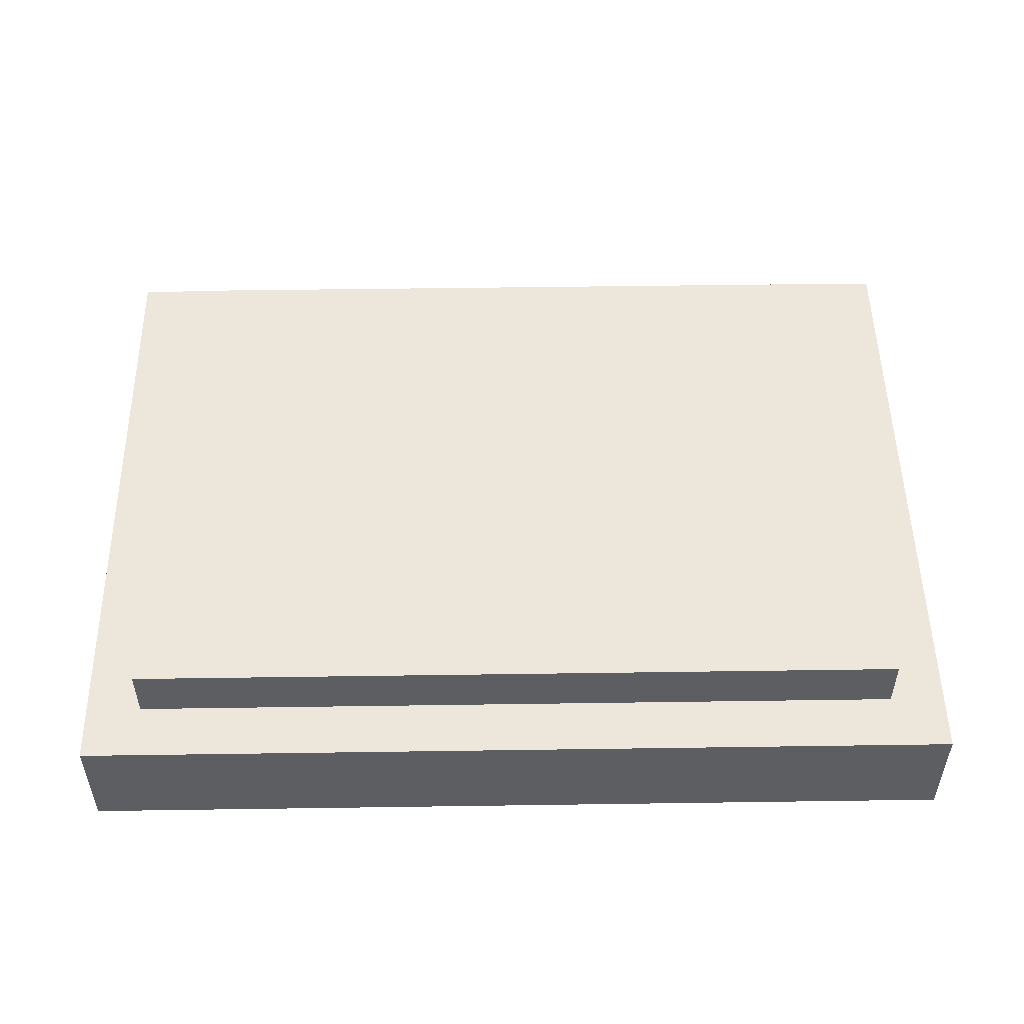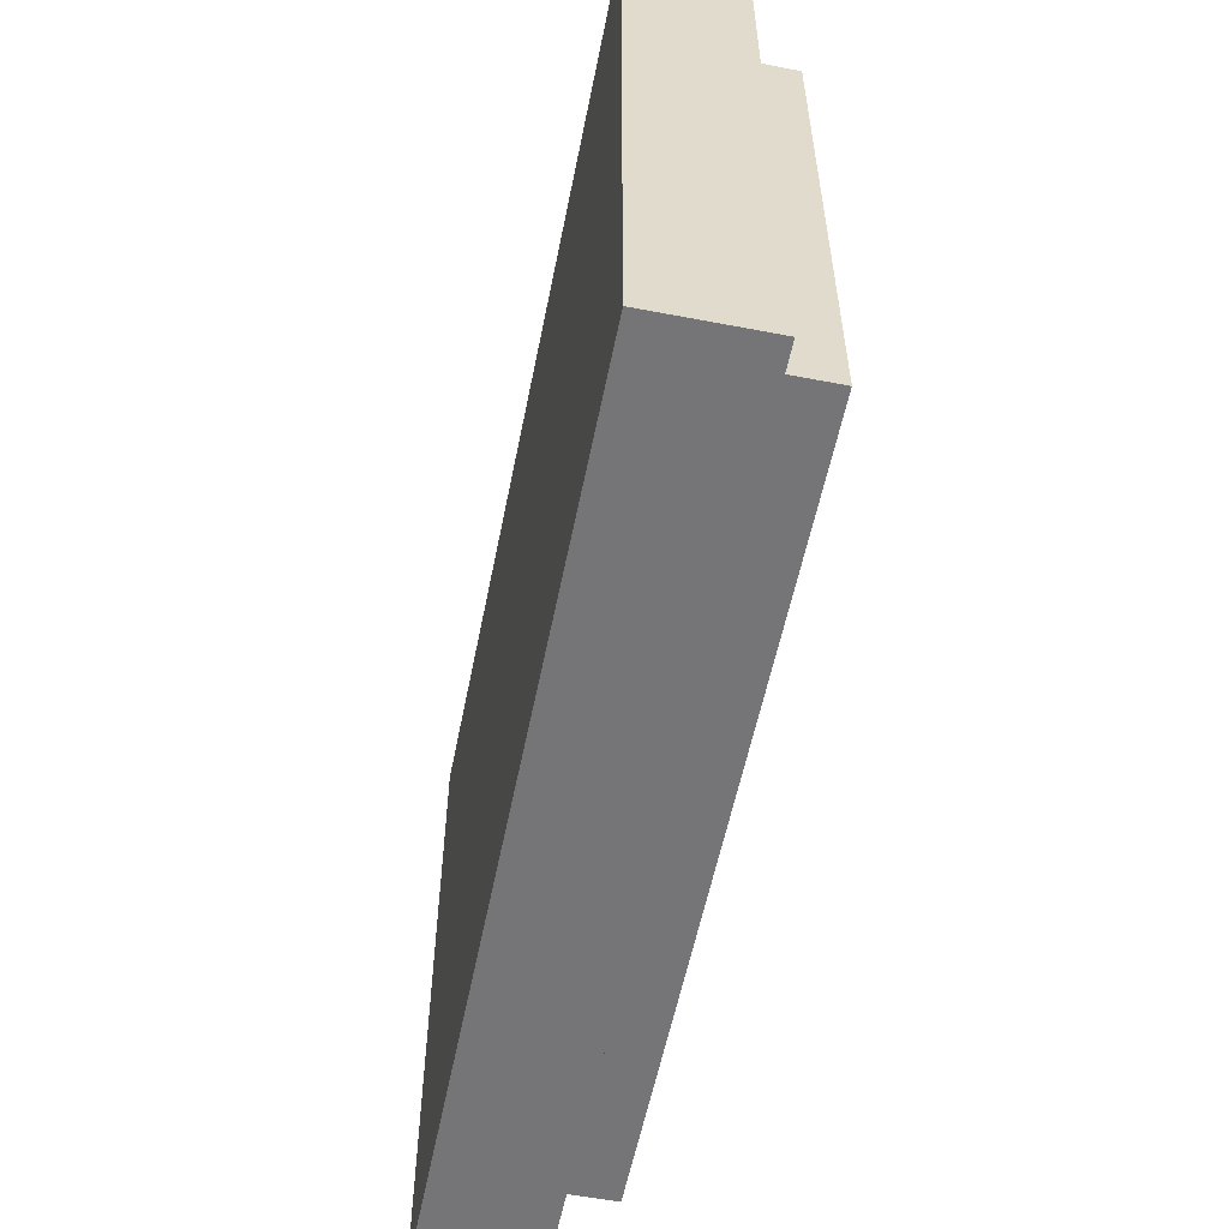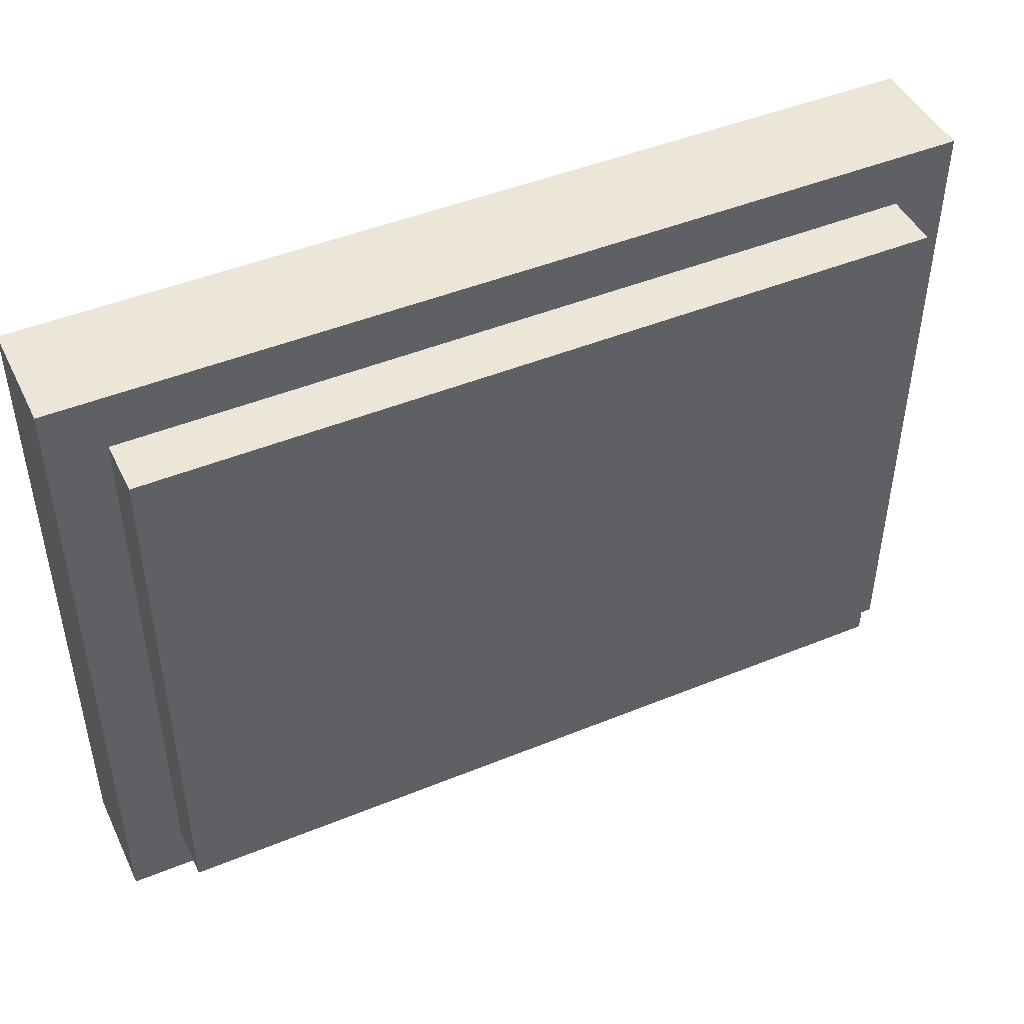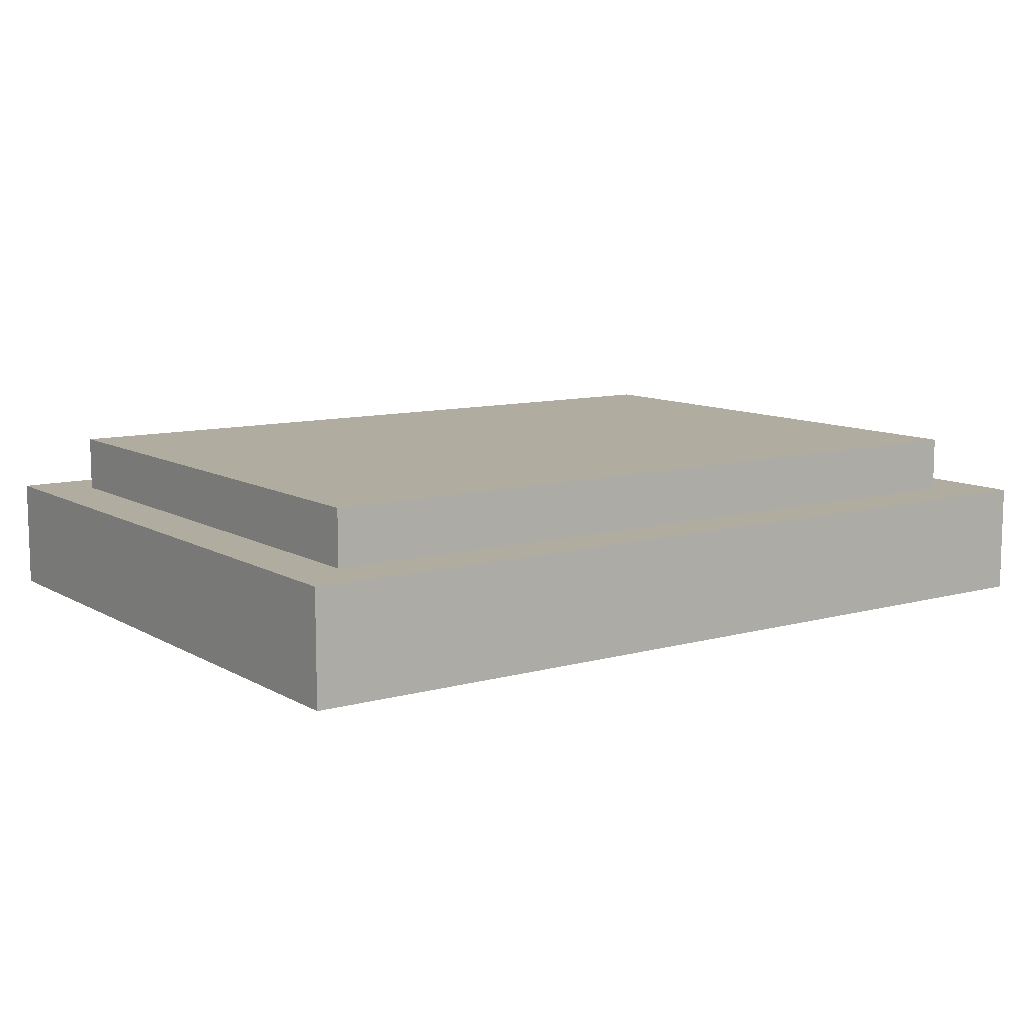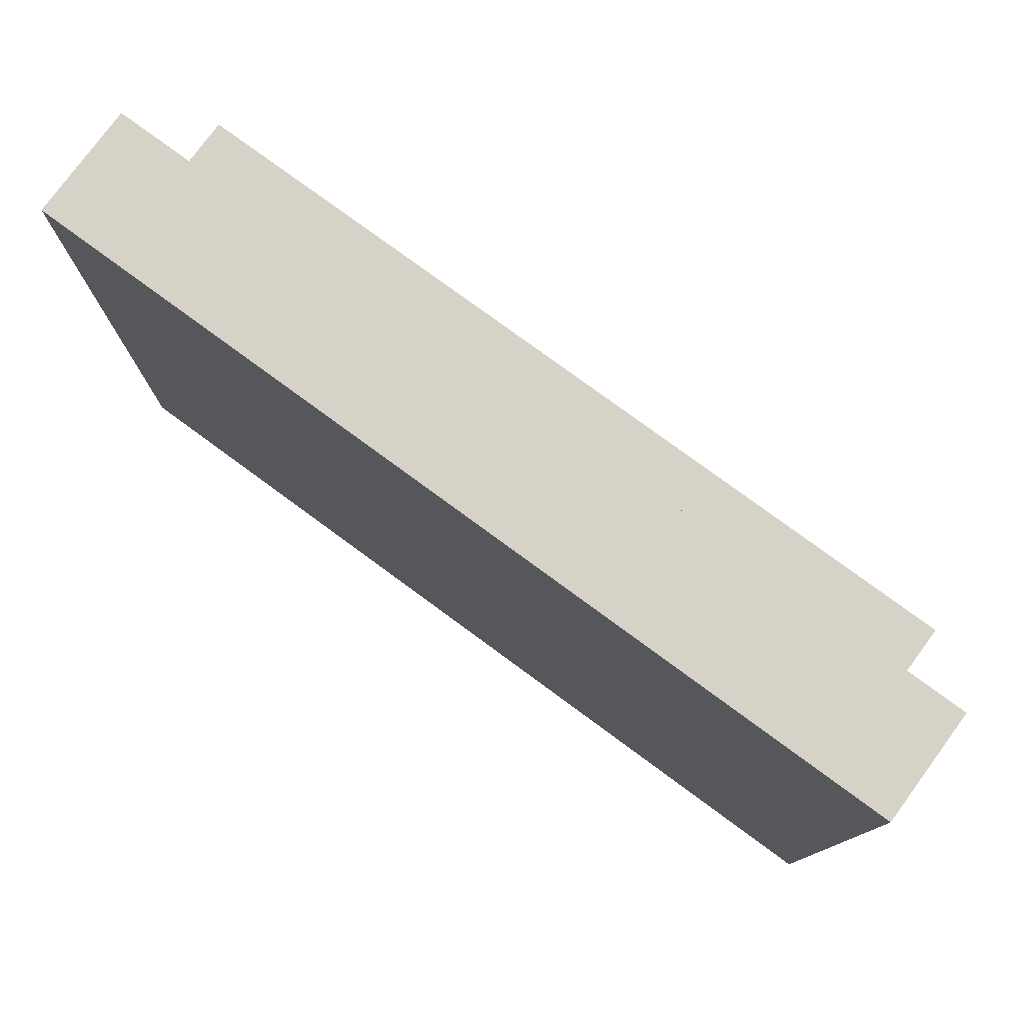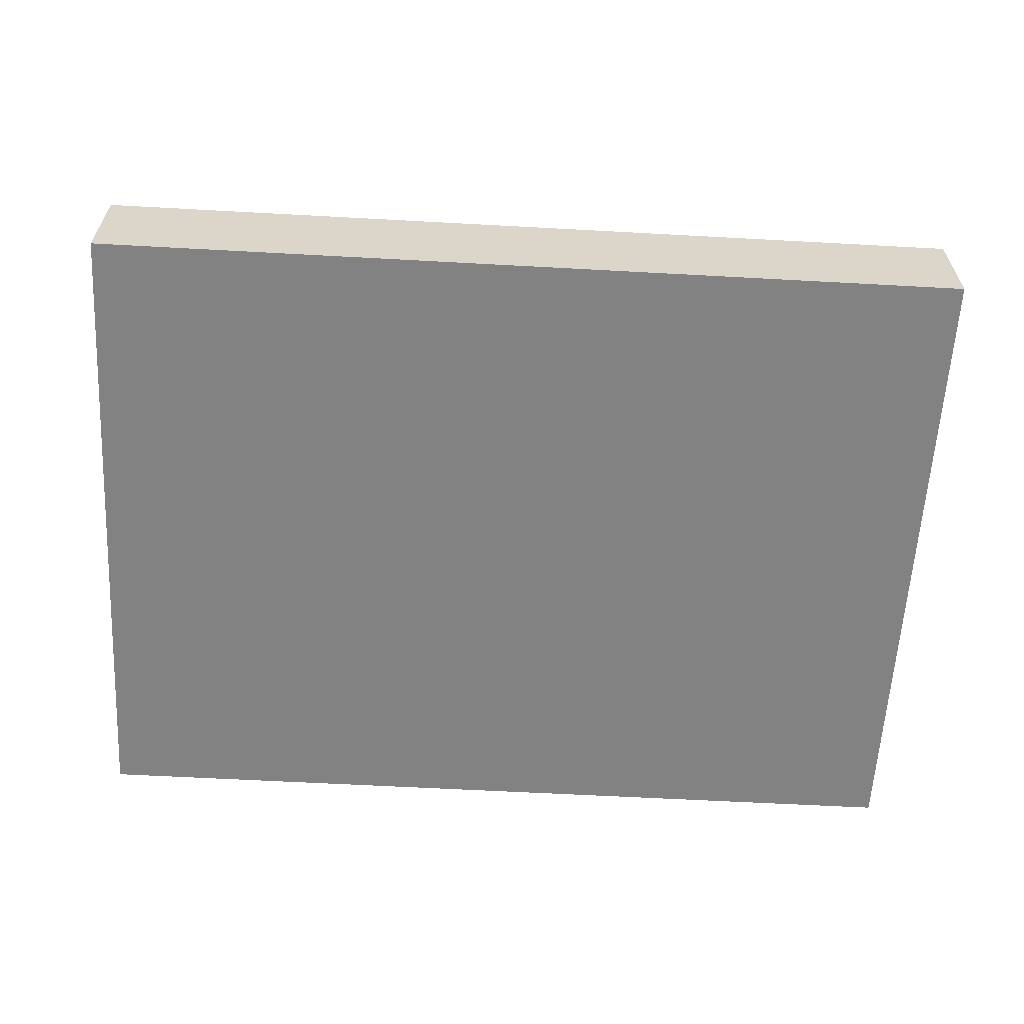
<metadata>
{"format":"obj","ext":"obj","renderer":"f3d","projection":"perspective","resolution":1024,"background":"white","views":[{"elev":51.2,"azim":-0.9,"up":"+Z"},{"elev":-56.6,"azim":-101.3,"up":"+Y"},{"elev":46.3,"azim":-25.0,"up":"+Y"},{"elev":10.0,"azim":144.7,"up":"+Z"},{"elev":77.9,"azim":-143.7,"up":"+Y"},{"elev":-60.7,"azim":176.8,"up":"+Z"}]}
</metadata>
<code>
o
v -0.9 4.8 -1.937e-07
v -0.9 4.8 -0.2
v -0.9 6 -1.937e-07
v -0.9 6 -0.2
v -0.8 4.9 0.1
v -0.8 4.9 -1.937e-07
v -0.8 5.9 0.1
v -0.8 5.9 -1.937e-07
v 0.6 4.9 0.1
v 0.6 4.9 -1.937e-07
v 0.6 5.9 0.1
v 0.6 5.9 -1.937e-07
v 0.7 4.8 -1.937e-07
v 0.7 4.8 -0.2
v 0.7 6 -1.937e-07
v 0.7 6 -0.2
v -0.8 4.9 0.1
v -0.8 5.9 0.1
v 0.6 4.9 0.1
v 0.6 5.9 0.1
v -0.9 4.8 -1.937e-07
v -0.9 6 -1.937e-07
v -0.8 4.9 -1.937e-07
v -0.8 5.9 -1.937e-07
v 0.6 4.9 -1.937e-07
v 0.6 5.9 -1.937e-07
v 0.7 4.8 -1.937e-07
v 0.7 6 -1.937e-07
v -0.9 4.8 -0.2
v -0.9 6 -0.2
v -0.8 5.7 -0.2
v -0.8 5.8 -0.2
v -0.7 5 -0.2
v -0.7 5.7 -0.2
v -0.6 5 -0.2
v -0.6 5.7 -0.2
v -0.5 5.7 -0.2
v -0.5 5.8 -0.2
v -0.4 5 -0.2
v -0.4 5.8 -0.2
v -0.3 5 -0.2
v -0.3 5.8 -0.2
v -0.2 5 -0.2
v -0.2 5.2 -0.2
v -0.2 5.5 -0.2
v -0.2 5.8 -0.2
v -0.1 5 -0.2
v -0.1 5.1 -0.2
v -0.1 5.2 -0.2
v -0.1 5.3 -0.2
v -0.1 5.4 -0.2
v -0.1 5.5 -0.2
v -0.1 5.6 -0.2
v -0.1 5.8 -0.2
v 0 5.1 -0.2
v 0 5.2 -0.2
v 0 5.3 -0.2
v 0 5.4 -0.2
v 0 5.5 -0.2
v 0 5.6 -0.2
v 0.1 5.1 -0.2
v 0.1 5.2 -0.2
v 0.1 5.3 -0.2
v 0.1 5.4 -0.2
v 0.1 5.5 -0.2
v 0.1 5.6 -0.2
v 0.2 5 -0.2
v 0.2 5.1 -0.2
v 0.2 5.2 -0.2
v 0.2 5.3 -0.2
v 0.2 5.4 -0.2
v 0.2 5.5 -0.2
v 0.2 5.6 -0.2
v 0.2 5.8 -0.2
v 0.3 5 -0.2
v 0.3 5.2 -0.2
v 0.3 5.5 -0.2
v 0.3 5.8 -0.2
v 0.4 5 -0.2
v 0.4 5.2 -0.2
v 0.4 5.3 -0.2
v 0.4 5.5 -0.2
v 0.4 5.6 -0.2
v 0.4 5.8 -0.2
v 0.5 5.2 -0.2
v 0.5 5.3 -0.2
v 0.5 5.5 -0.2
v 0.5 5.6 -0.2
v 0.6 5 -0.2
v 0.6 5.8 -0.2
v 0.7 4.8 -0.2
v 0.7 6 -0.2
v -0.9 4.8 -1.937e-07
v 0.7 4.8 -1.937e-07
v -0.9 4.8 -0.2
v 0.7 4.8 -0.2
v -0.8 4.9 0.1
v 0.6 4.9 0.1
v -0.8 4.9 -1.937e-07
v 0.6 4.9 -1.937e-07
v -0.8 5.9 0.1
v 0.6 5.9 0.1
v -0.8 5.9 -1.937e-07
v 0.6 5.9 -1.937e-07
v -0.9 6 -1.937e-07
v 0.7 6 -1.937e-07
v -0.9 6 -0.2
v 0.7 6 -0.2
f 3 2 1
f 4 2 3
f 7 6 5
f 8 6 7
f 9 10 11
f 11 10 12
f 13 14 15
f 15 14 16
f 19 18 17
f 20 18 19
f 23 22 21
f 24 22 23
f 25 23 21
f 26 22 24
f 27 25 21
f 27 26 25
f 28 22 26
f 28 26 27
f 29 30 31
f 31 30 32
f 29 31 33
f 31 32 34
f 33 31 34
f 29 33 35
f 33 34 35
f 34 32 36
f 35 34 36
f 35 36 37
f 36 32 37
f 32 30 38
f 37 32 38
f 35 37 39
f 29 35 39
f 37 38 39
f 38 30 40
f 39 38 40
f 29 39 41
f 39 40 41
f 40 30 42
f 41 40 42
f 29 41 43
f 41 42 43
f 43 42 44
f 44 42 45
f 42 30 46
f 45 42 46
f 29 43 47
f 43 44 47
f 47 44 48
f 44 45 49
f 48 44 49
f 49 45 50
f 50 45 51
f 45 46 52
f 51 45 52
f 52 46 53
f 46 30 54
f 53 46 54
f 47 48 55
f 48 49 55
f 49 50 55
f 55 50 56
f 50 51 57
f 56 50 57
f 52 53 58
f 57 51 58
f 51 52 58
f 58 53 59
f 53 54 60
f 59 53 60
f 55 56 61
f 47 55 61
f 56 57 62
f 61 56 62
f 58 59 62
f 57 58 62
f 62 59 63
f 63 59 64
f 59 60 65
f 64 59 65
f 60 54 66
f 65 60 66
f 47 61 67
f 29 47 67
f 61 62 68
f 67 61 68
f 62 63 68
f 68 63 69
f 63 64 70
f 69 63 70
f 64 65 71
f 70 64 71
f 65 66 71
f 71 66 72
f 66 54 73
f 72 66 73
f 54 30 74
f 73 54 74
f 67 68 75
f 68 69 75
f 29 67 75
f 71 72 76
f 75 69 76
f 69 70 76
f 70 71 76
f 72 73 77
f 76 72 77
f 73 74 77
f 74 30 78
f 77 74 78
f 75 76 79
f 29 75 79
f 77 78 79
f 76 77 79
f 79 78 80
f 80 78 81
f 81 78 82
f 82 78 83
f 78 30 84
f 83 78 84
f 79 80 85
f 80 81 85
f 81 82 86
f 85 81 86
f 82 83 87
f 86 82 87
f 83 84 88
f 87 83 88
f 85 86 89
f 29 79 89
f 87 88 89
f 79 85 89
f 86 87 89
f 88 84 90
f 89 88 90
f 84 30 90
f 29 89 91
f 89 90 91
f 90 30 92
f 91 90 92
f 95 94 93
f 96 94 95
f 99 98 97
f 100 98 99
f 101 102 103
f 103 102 104
f 105 106 107
f 107 106 108

</code>
